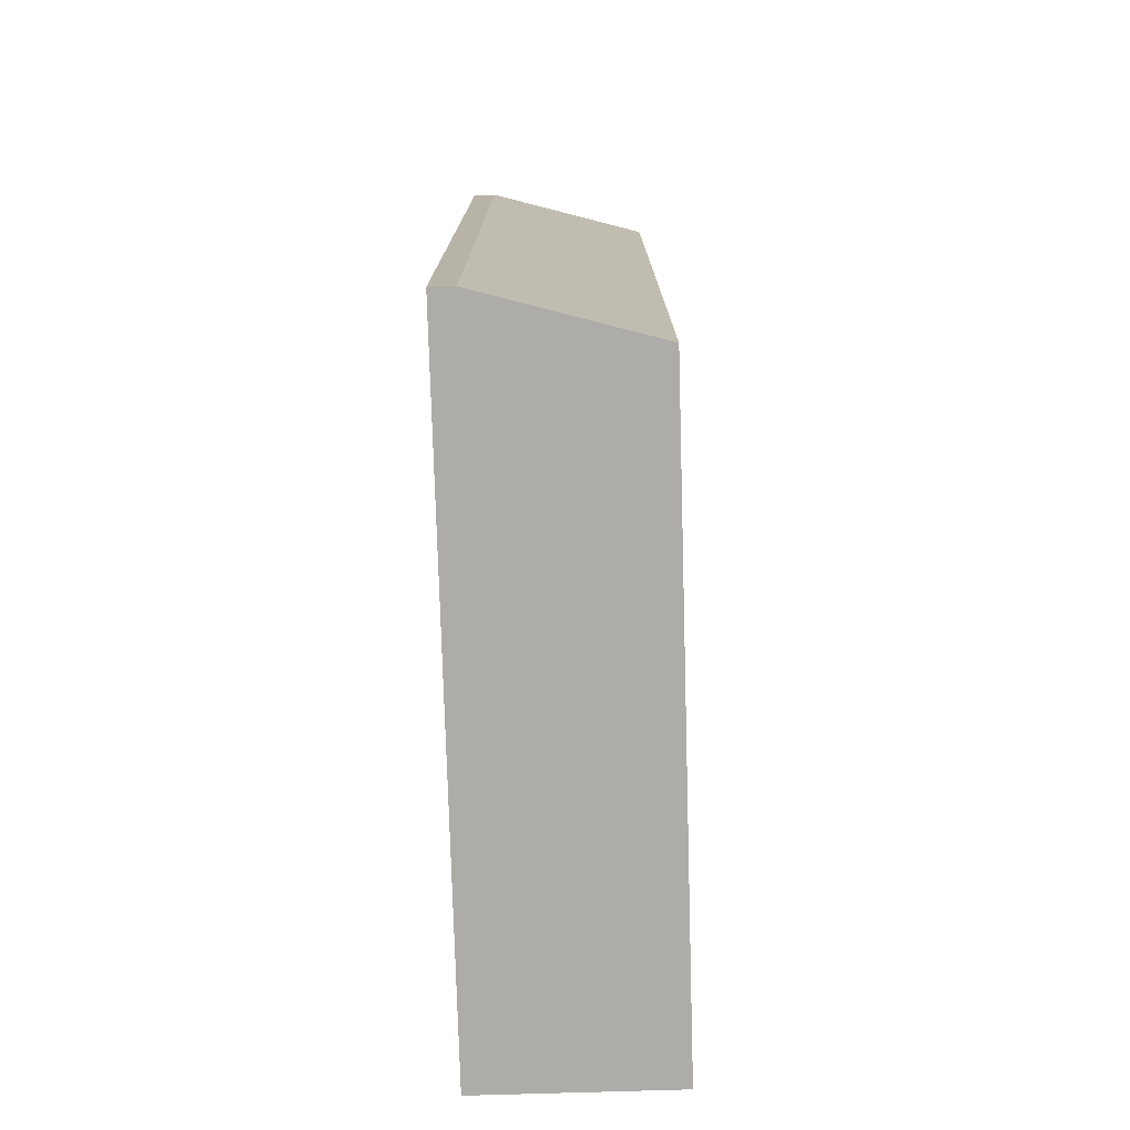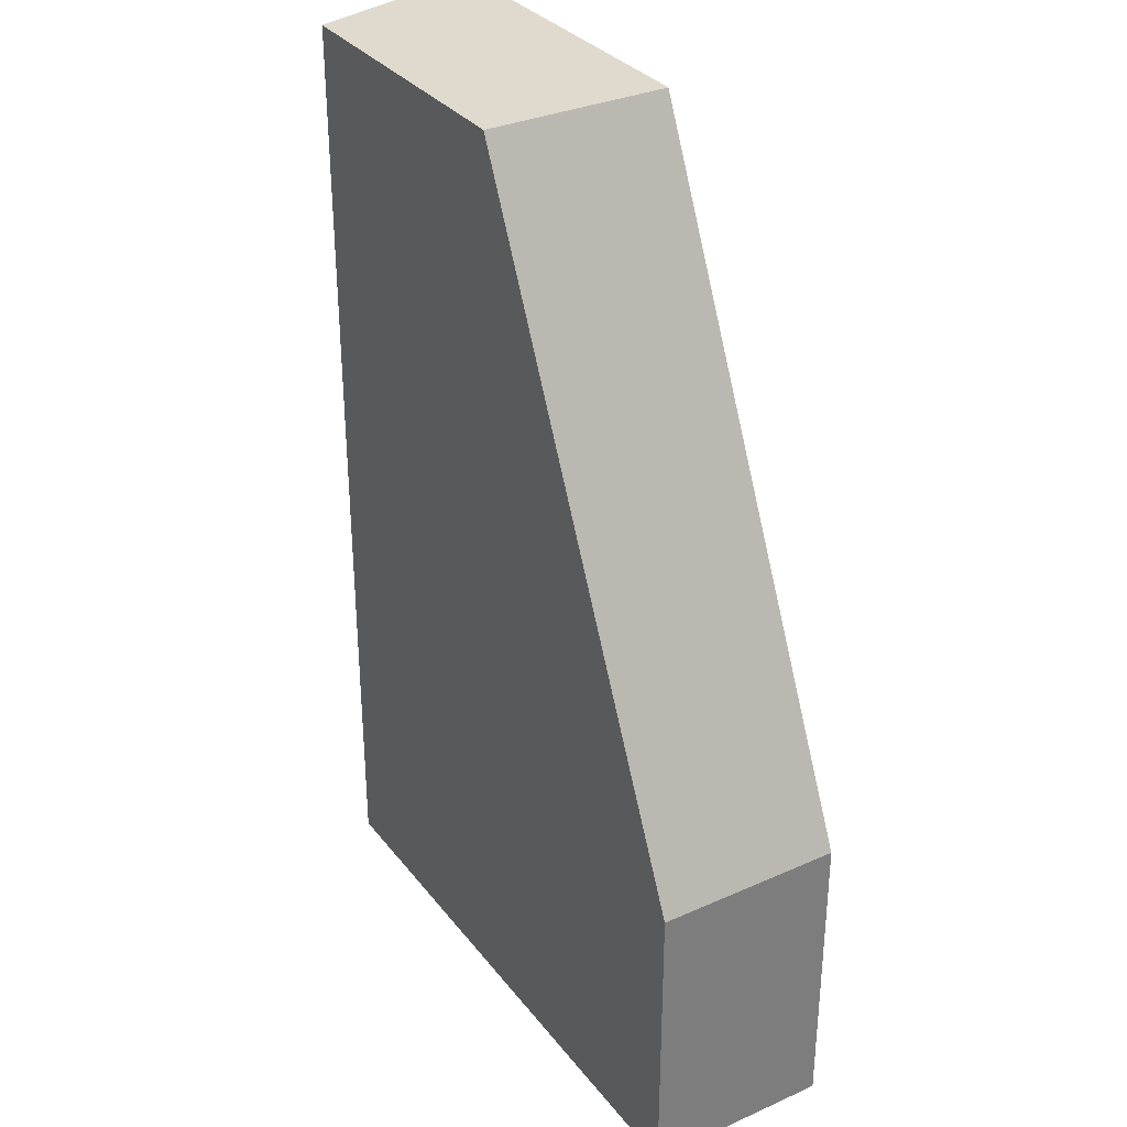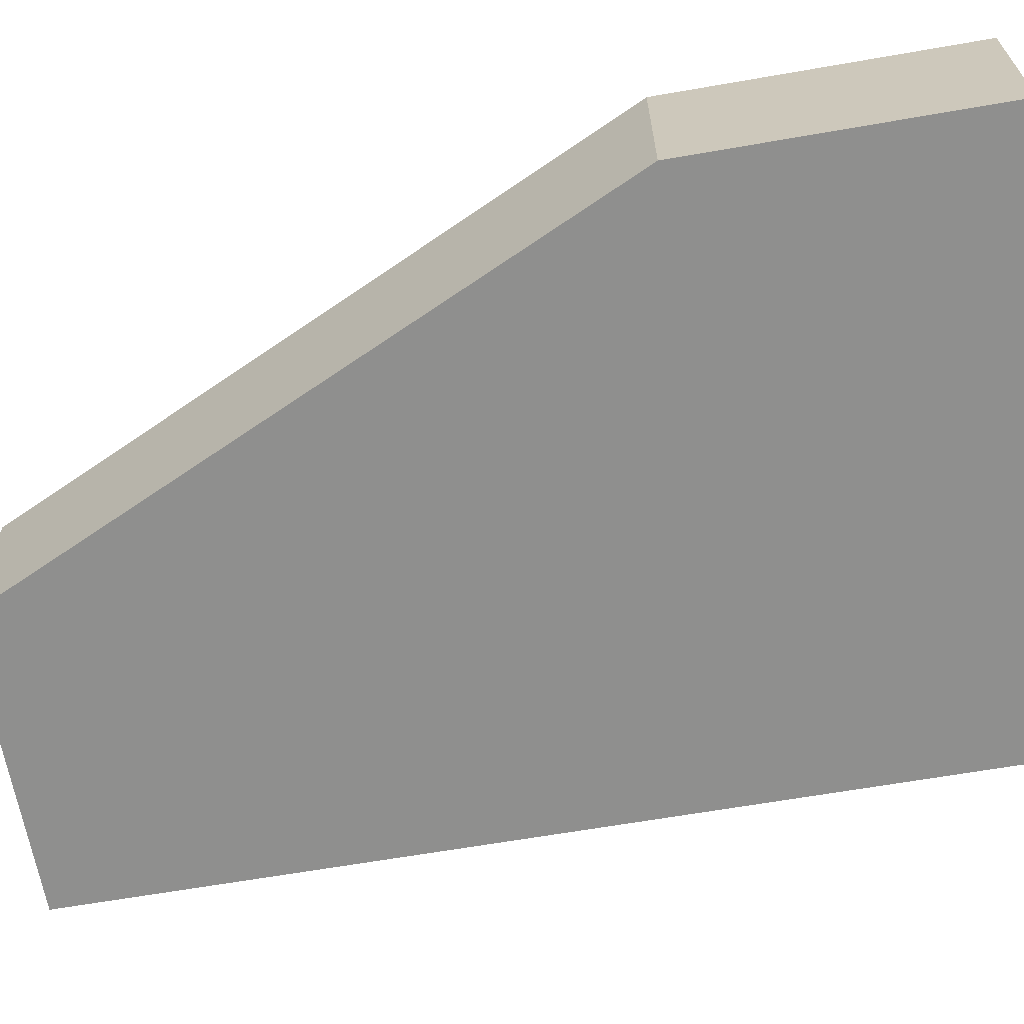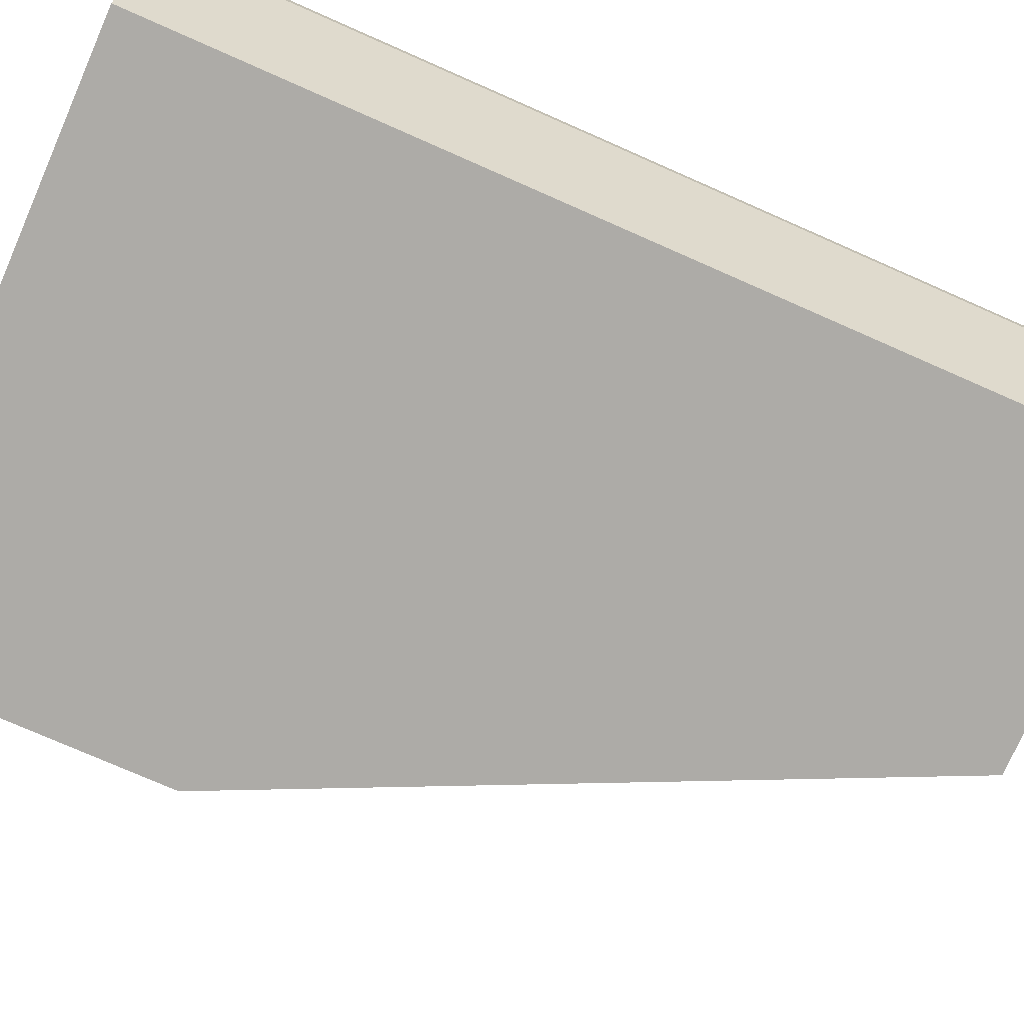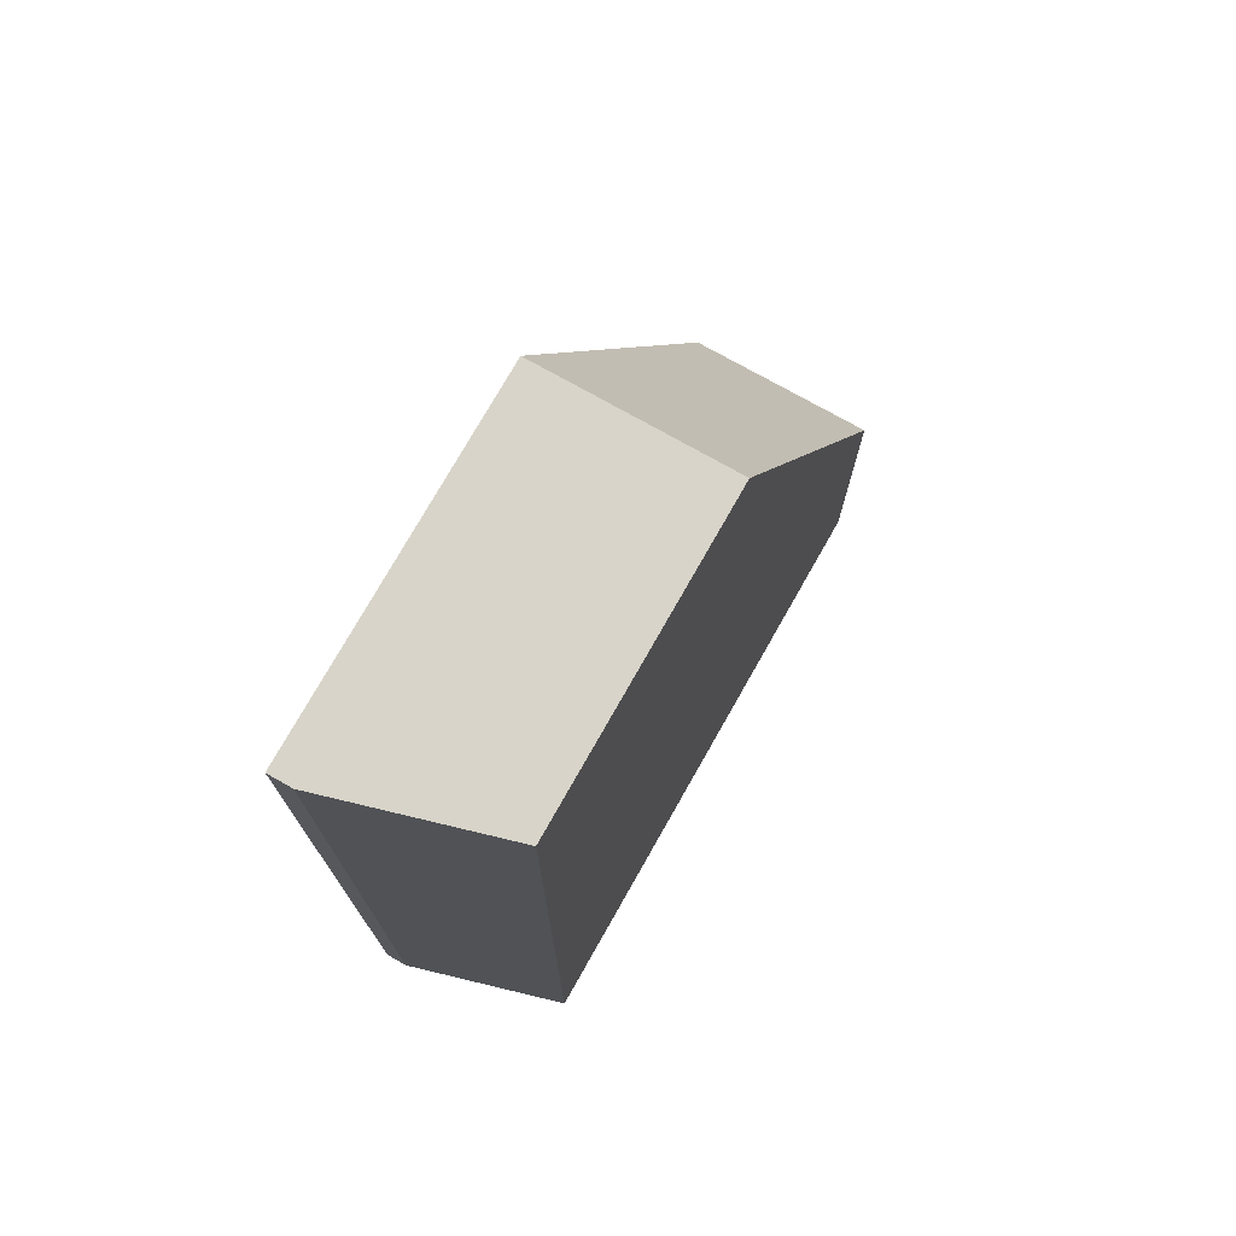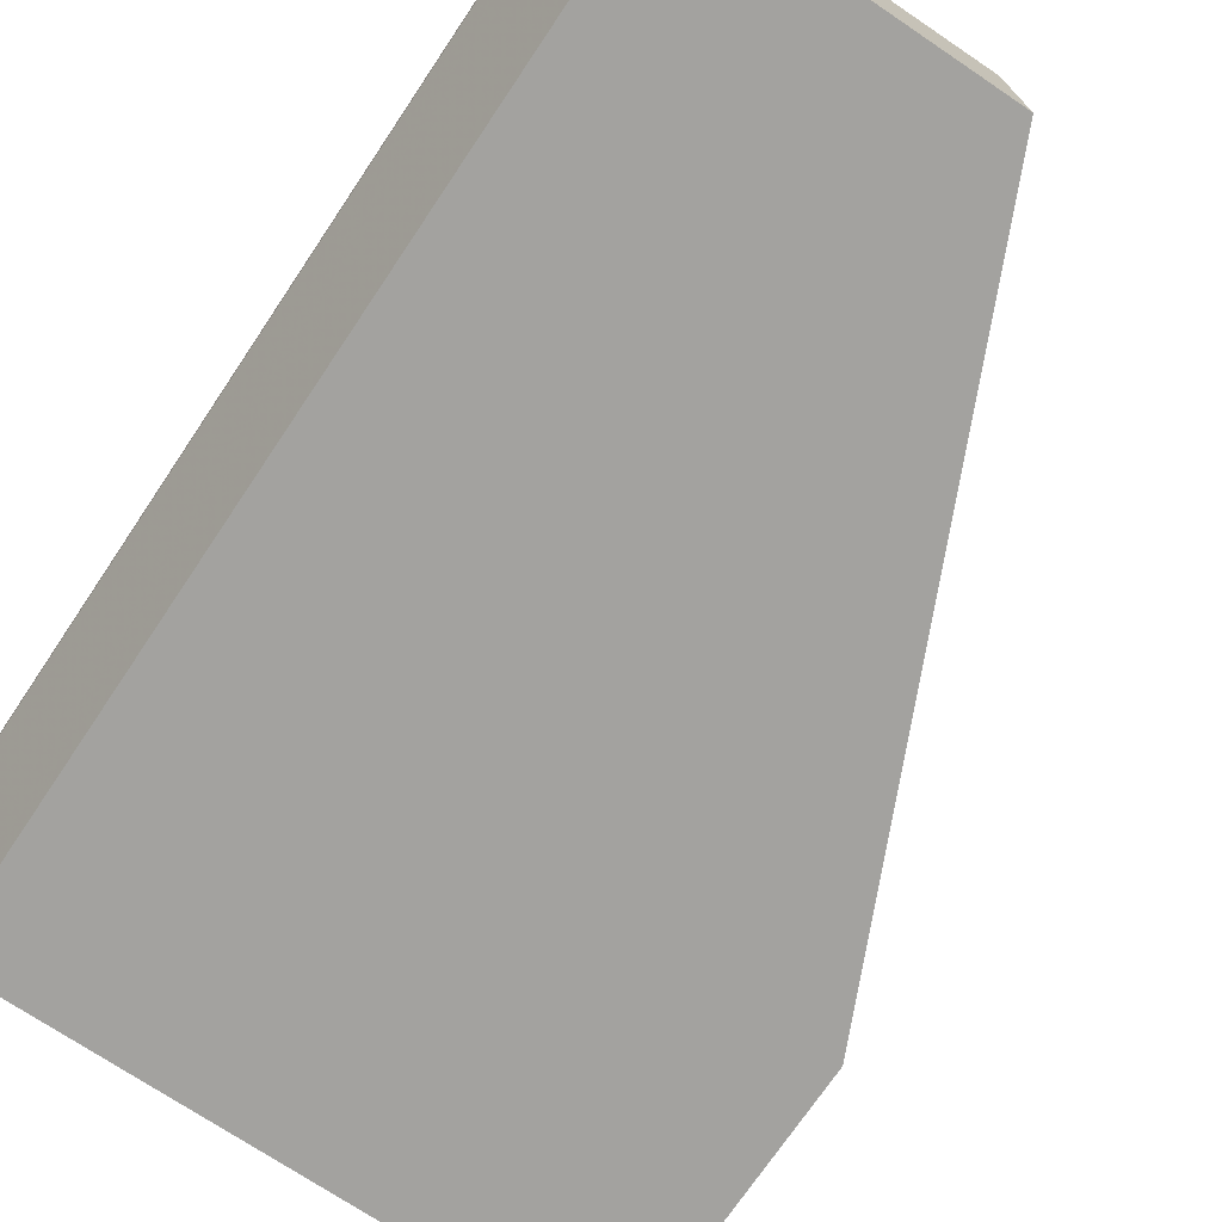
<metadata>
{"format":"obj","ext":"obj","renderer":"f3d","projection":"perspective","resolution":1024,"background":"white","views":[{"elev":-76.9,"azim":91.7,"up":"+Y"},{"elev":32.6,"azim":-121.6,"up":"+Y"},{"elev":-65.3,"azim":-80.1,"up":"+Z"},{"elev":-76.4,"azim":66.3,"up":"+Z"},{"elev":75.0,"azim":119.5,"up":"+Y"},{"elev":-72.5,"azim":146.1,"up":"+Z"}]}
</metadata>
<code>
v 0.08333 0.03788 0.06667
v 0.08333 0.03788 0.06212
v 0.08333 0.2292 0.06212
v 0.01326 0.2292 0.06667
v -0.04735 0.03788 0.06667
v 0.08333 0.2292 0.06667
v -0.04735 0.09848 0.02917
v 0.07386 0.03788 0.02917
v -0.04735 0.09848 0.06667
v 0.01326 0.2292 0.02917
v -0.04735 0.03788 0.02917
v 0.07386 0.2292 0.02917
f 1 2 3
f 5 2 1
f 5 1 4
f 6 1 3
f 6 3 4
f 6 4 1
f 8 3 2
f 9 5 4
f 10 4 3
f 10 8 7
f 10 9 4
f 10 7 9
f 11 7 8
f 11 9 7
f 11 5 9
f 11 8 2
f 11 2 5
f 12 10 3
f 12 3 8
f 12 8 10

</code>
